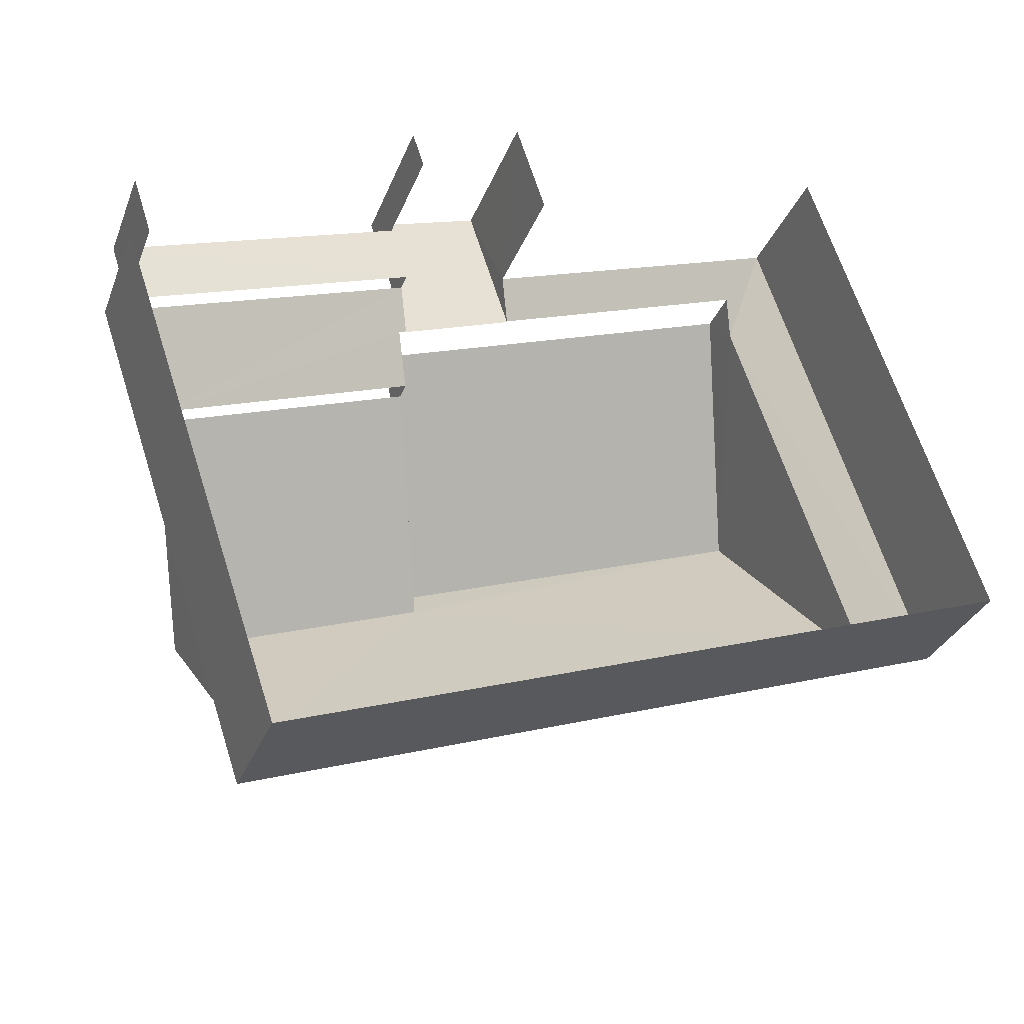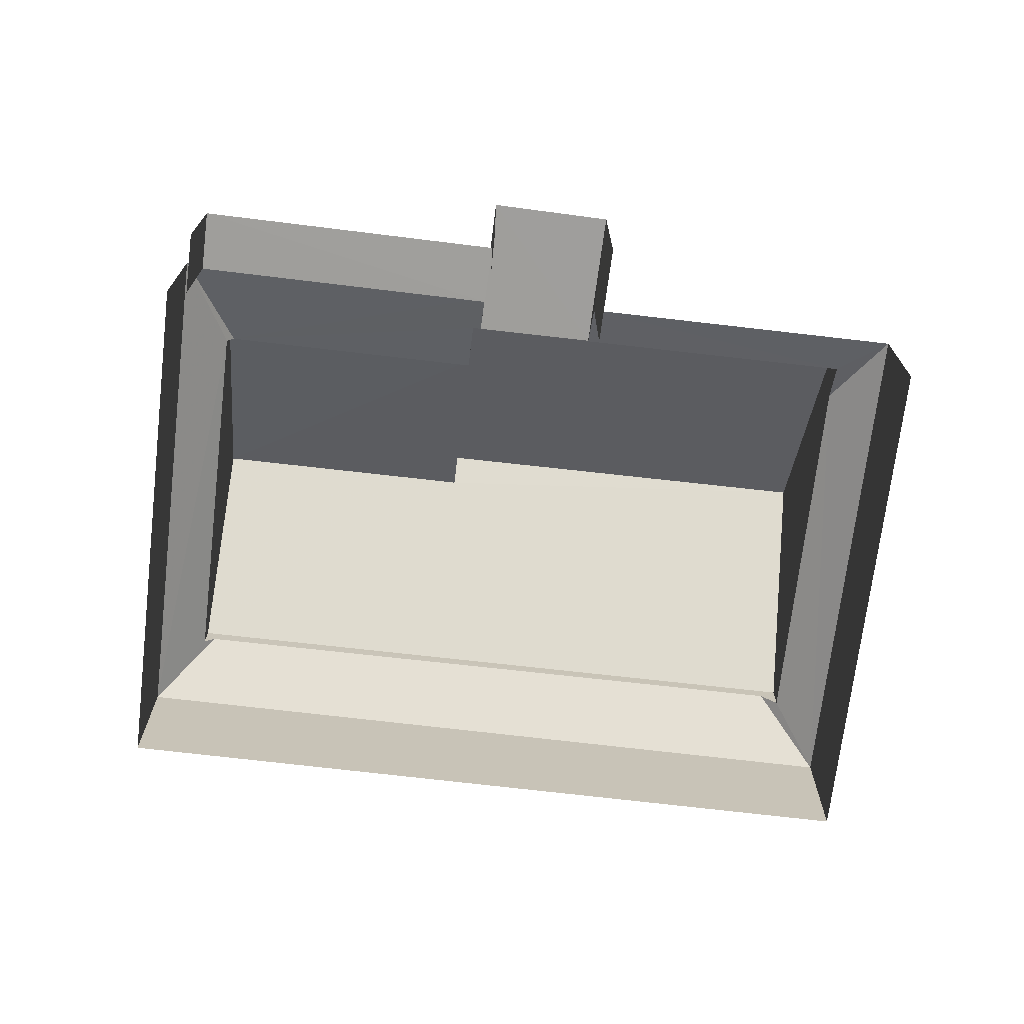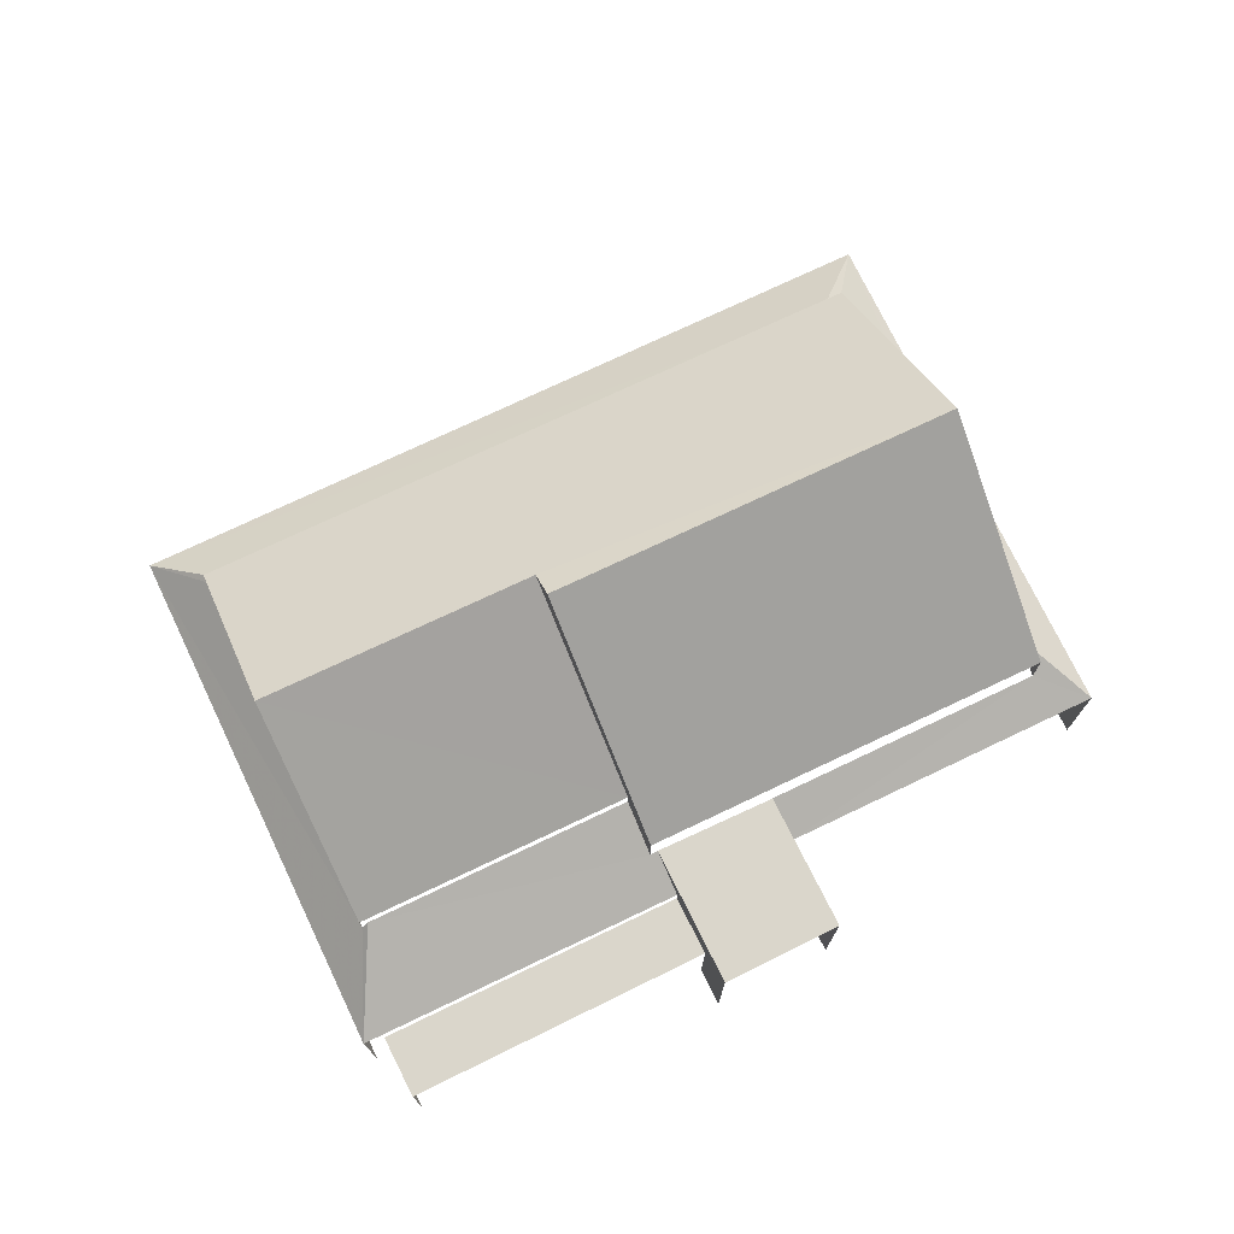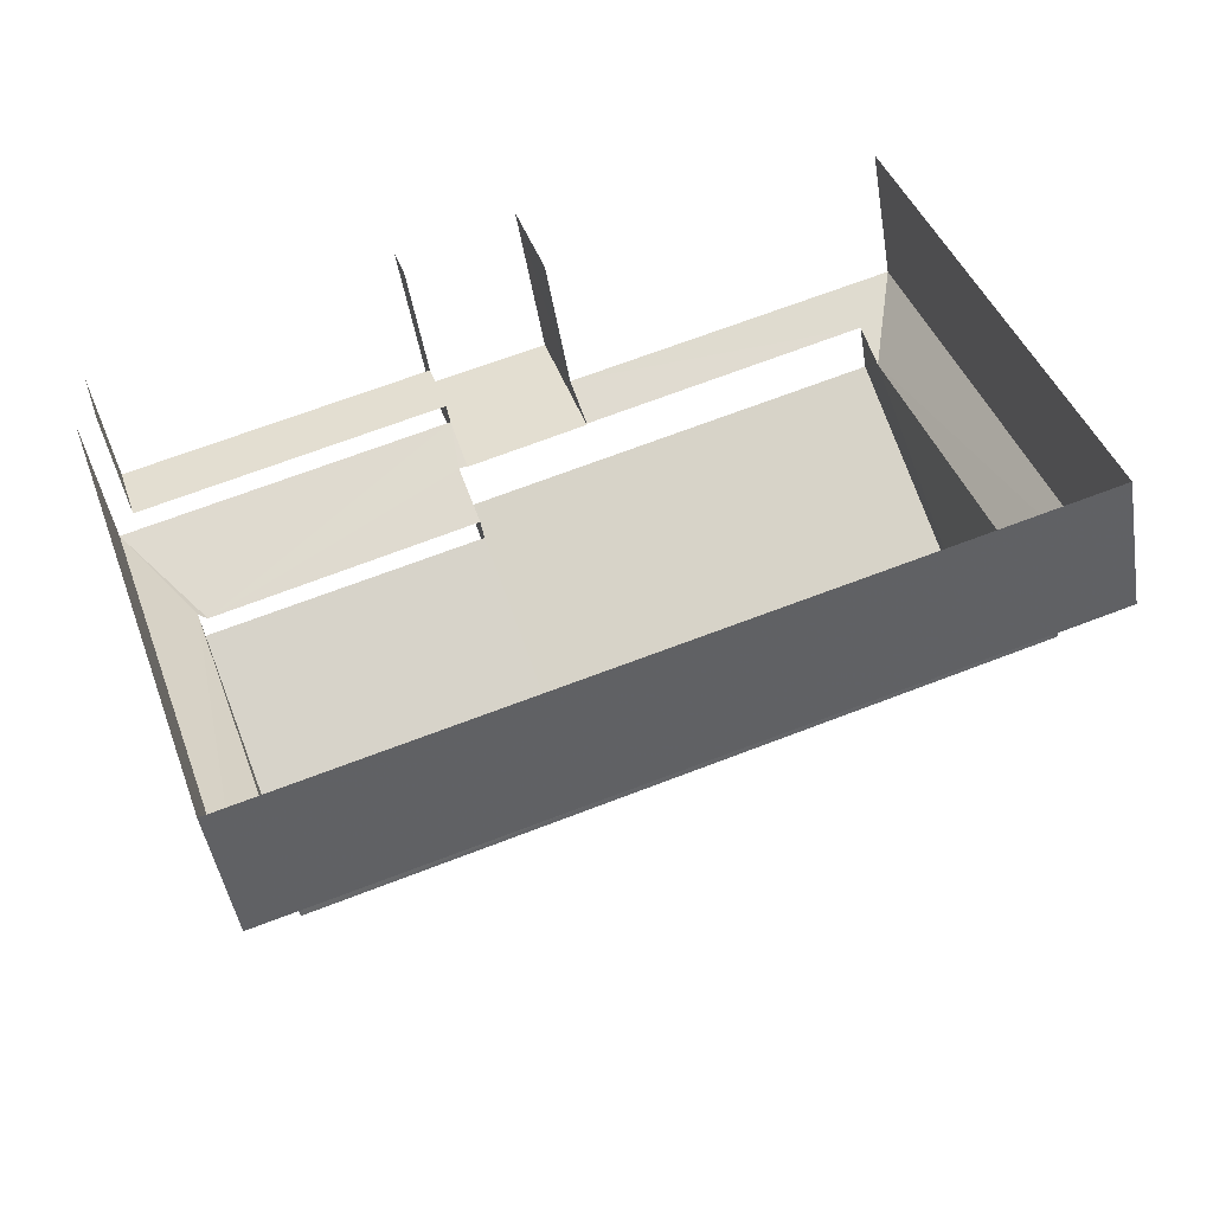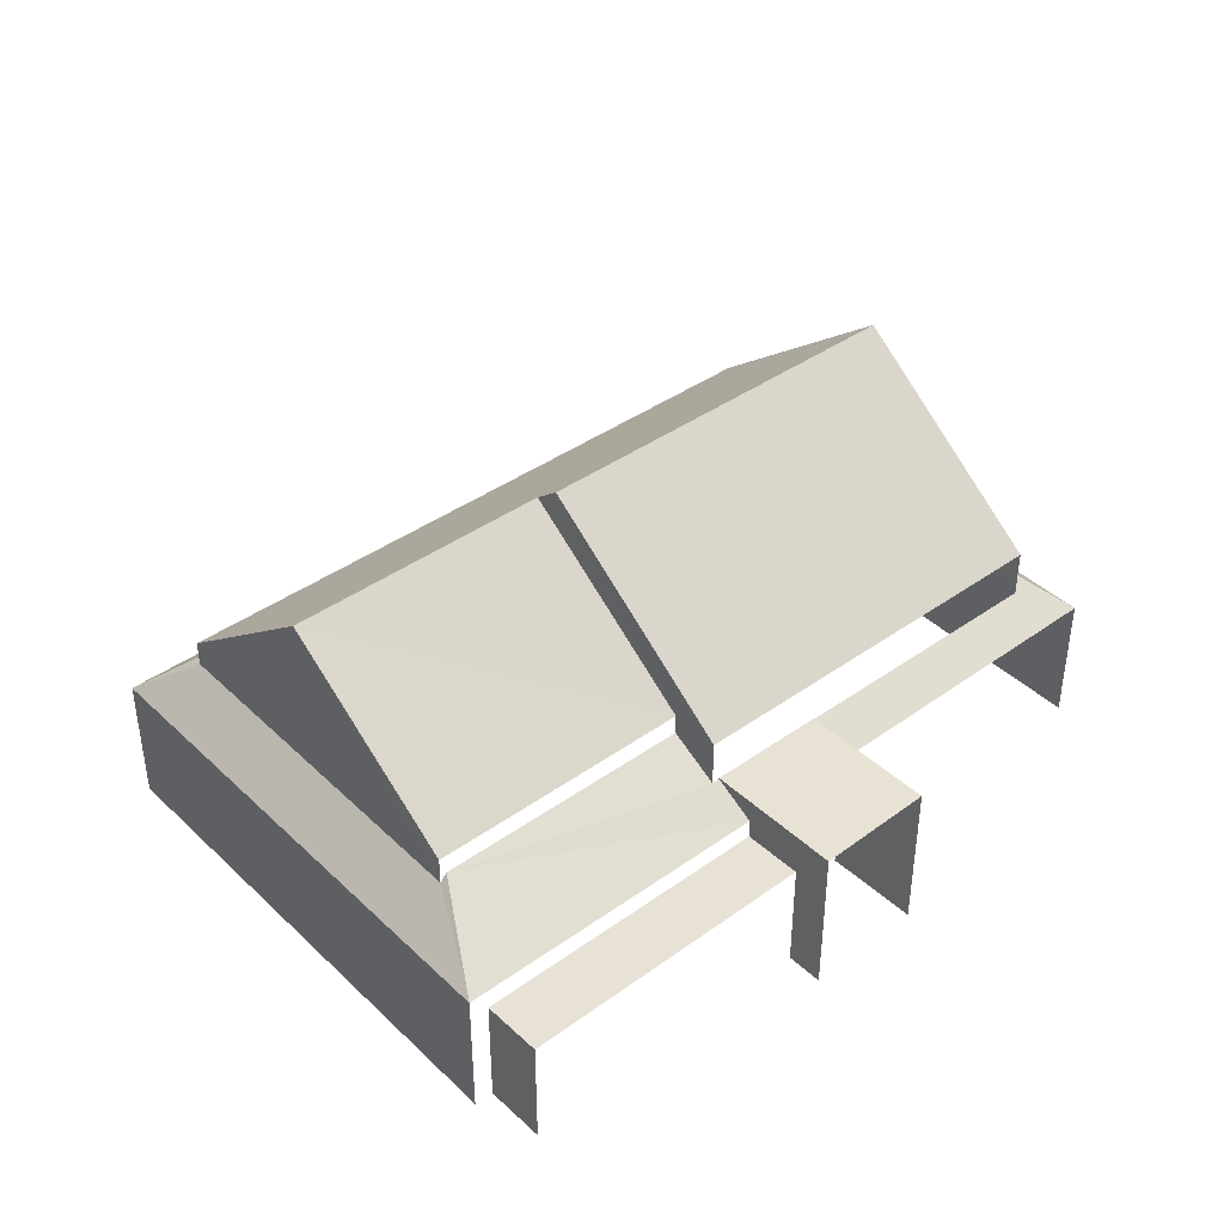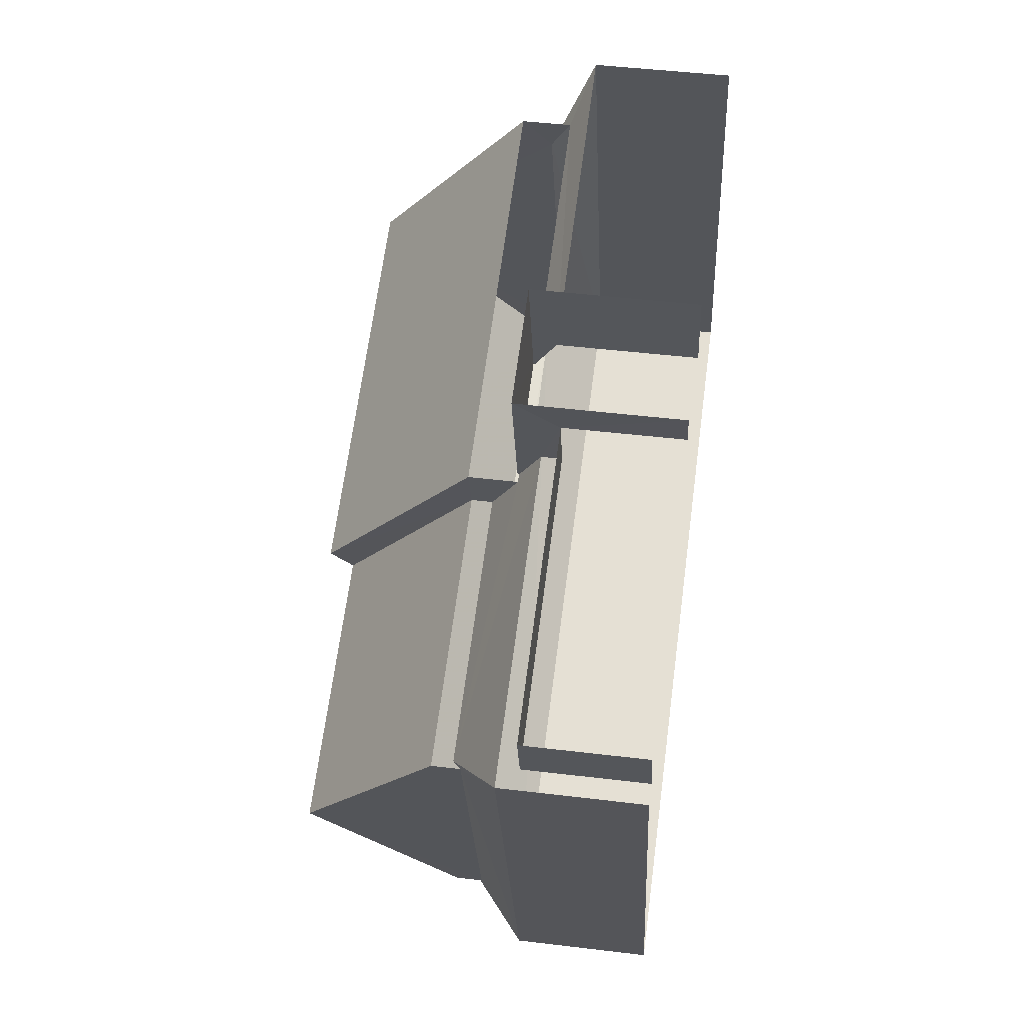
<metadata>
{"format":"obj","ext":"obj","renderer":"f3d","projection":"perspective","resolution":1024,"background":"white","views":[{"elev":-30.9,"azim":161.0,"up":"+Y"},{"elev":-70.9,"azim":154.4,"up":"+Z"},{"elev":74.0,"azim":135.6,"up":"+Z"},{"elev":-46.2,"azim":-170.8,"up":"+Y"},{"elev":40.9,"azim":120.0,"up":"+Z"},{"elev":46.0,"azim":97.9,"up":"+Y"}]}
</metadata>
<code>
v -2.245e+05 -1.276e+05 15.27
v -2.245e+05 -1.276e+05 15.27
v -2.245e+05 -1.276e+05 15.27
v -2.245e+05 -1.276e+05 15.27
v -2.245e+05 -1.276e+05 15.27
v -2.245e+05 -1.276e+05 15.27
v -2.245e+05 -1.276e+05 15.27
v -2.245e+05 -1.276e+05 15.27
v -2.245e+05 -1.276e+05 15.27
v -2.245e+05 -1.276e+05 15.27
v -2.245e+05 -1.276e+05 22.41
v -2.245e+05 -1.276e+05 19.53
v -2.245e+05 -1.276e+05 19.53
v -2.245e+05 -1.276e+05 22.4
v -2.245e+05 -1.276e+05 19.11
v -2.245e+05 -1.276e+05 19.12
v -2.245e+05 -1.276e+05 18.54
v -2.245e+05 -1.276e+05 18.08
v -2.245e+05 -1.276e+05 18.08
v -2.245e+05 -1.276e+05 18.54
v -2.245e+05 -1.276e+05 18.08
v -2.245e+05 -1.276e+05 19.23
v -2.245e+05 -1.276e+05 18.08
v -2.245e+05 -1.276e+05 19.18
v -2.245e+05 -1.276e+05 18.94
v -2.245e+05 -1.276e+05 18.08
v -2.245e+05 -1.276e+05 18.91
v -2.245e+05 -1.276e+05 18.52
v -2.245e+05 -1.276e+05 18.08
v -2.245e+05 -1.276e+05 18.53
v -2.245e+05 -1.276e+05 17.67
v -2.245e+05 -1.276e+05 17.67
v -2.245e+05 -1.276e+05 17.67
v -2.245e+05 -1.276e+05 17.67
v -2.245e+05 -1.276e+05 22.84
v -2.245e+05 -1.276e+05 22.84
v -2.245e+05 -1.276e+05 19.53
v -2.245e+05 -1.276e+05 19.53
v -2.245e+05 -1.276e+05 19.53
v -2.245e+05 -1.276e+05 19.53
v -2.245e+05 -1.276e+05 18.57
v -2.245e+05 -1.276e+05 18.57
v -2.245e+05 -1.276e+05 18.57
v -2.245e+05 -1.276e+05 18.57
v -2.245e+05 -1.276e+05 18.96
v -2.245e+05 -1.276e+05 18.99
f 1 2 3
f 3 2 4
f 5 4 6
f 7 2 8
f 7 8 9
f 10 6 7
f 4 2 7
f 6 4 7
f 7 33 10
f 7 34 33
f 30 28 41
f 28 39 41
f 20 44 17
f 41 39 40
f 44 41 40
f 17 44 40
f 42 9 8
f 43 42 8
f 12 16 13
f 13 16 15
f 45 16 12
f 5 32 18
f 18 32 19
f 5 6 32
f 19 32 31
f 2 1 26
f 29 2 26
f 11 12 13
f 14 11 13
f 15 16 17
f 16 18 19
f 17 19 20
f 17 16 19
f 21 22 23
f 21 24 22
f 25 26 23
f 23 22 27
f 25 23 27
f 25 28 26
f 26 28 29
f 28 30 29
f 31 32 33
f 34 31 33
f 35 36 14
f 36 37 14
f 14 38 11
f 14 37 38
f 39 35 40
f 39 36 35
f 41 42 43
f 41 44 42
f 16 45 18
f 21 18 45
f 24 21 46
f 21 45 46
f 7 9 34
f 9 42 34
f 19 44 20
f 19 42 44
f 31 34 19
f 34 42 19
f 38 24 46
f 22 37 27
f 22 38 37
f 22 24 38
f 37 36 27
f 27 36 25
f 25 39 28
f 25 36 39
f 32 10 33
f 32 6 10
f 8 29 43
f 43 29 41
f 8 2 29
f 41 29 30
f 23 1 3
f 23 26 1
f 12 11 45
f 45 11 46
f 11 38 46
f 23 3 4
f 21 23 4
f 35 13 40
f 17 40 15
f 35 14 13
f 40 13 15
f 21 4 5
f 18 21 5

</code>
